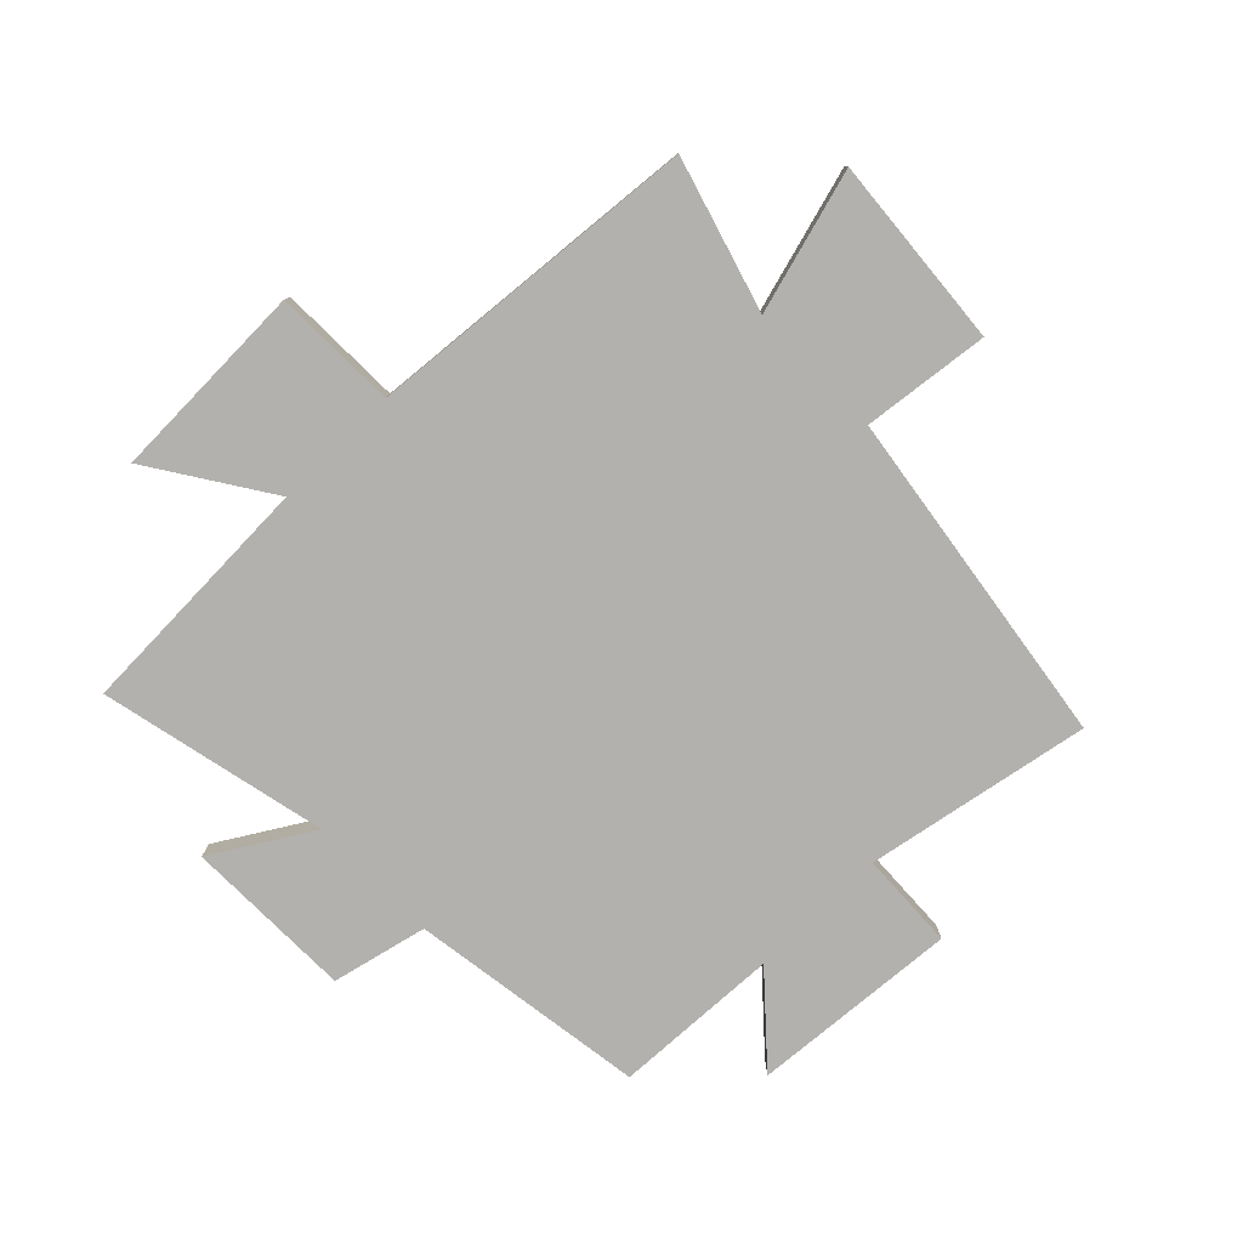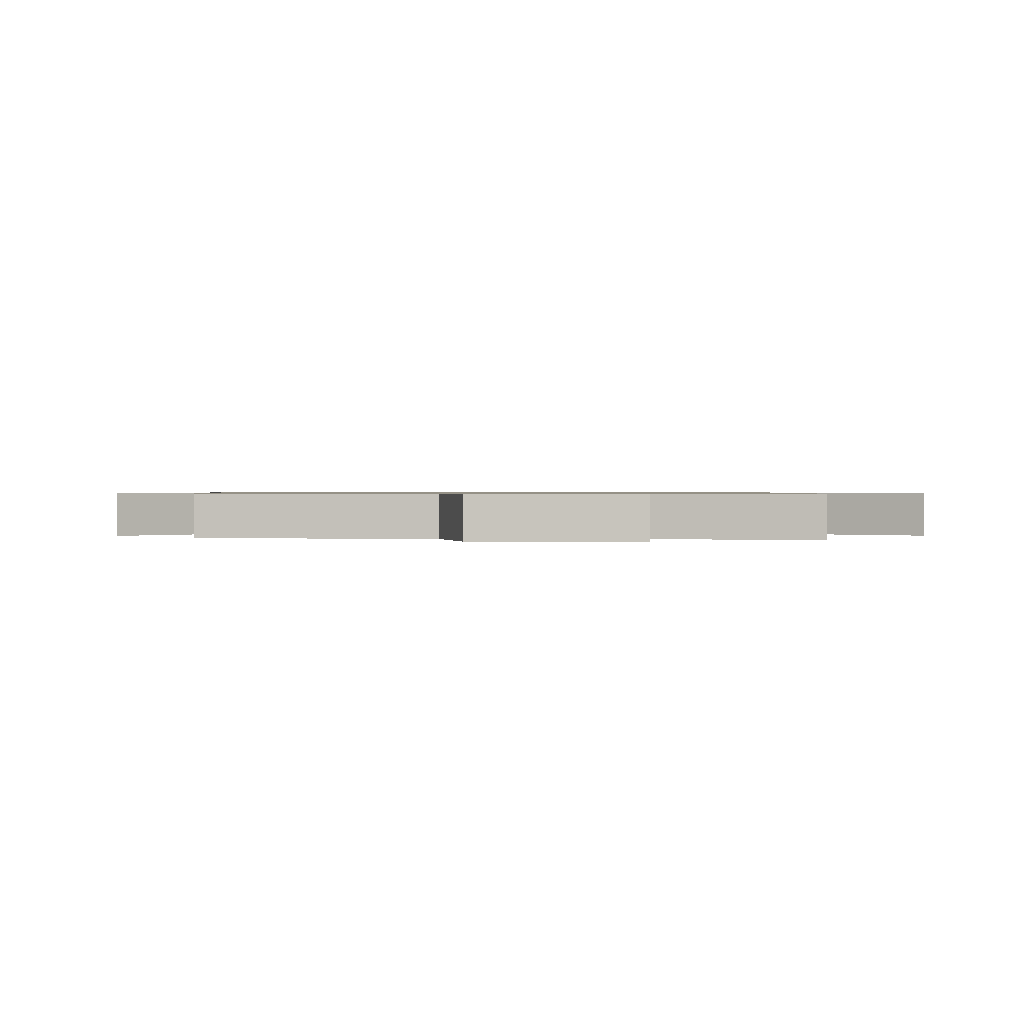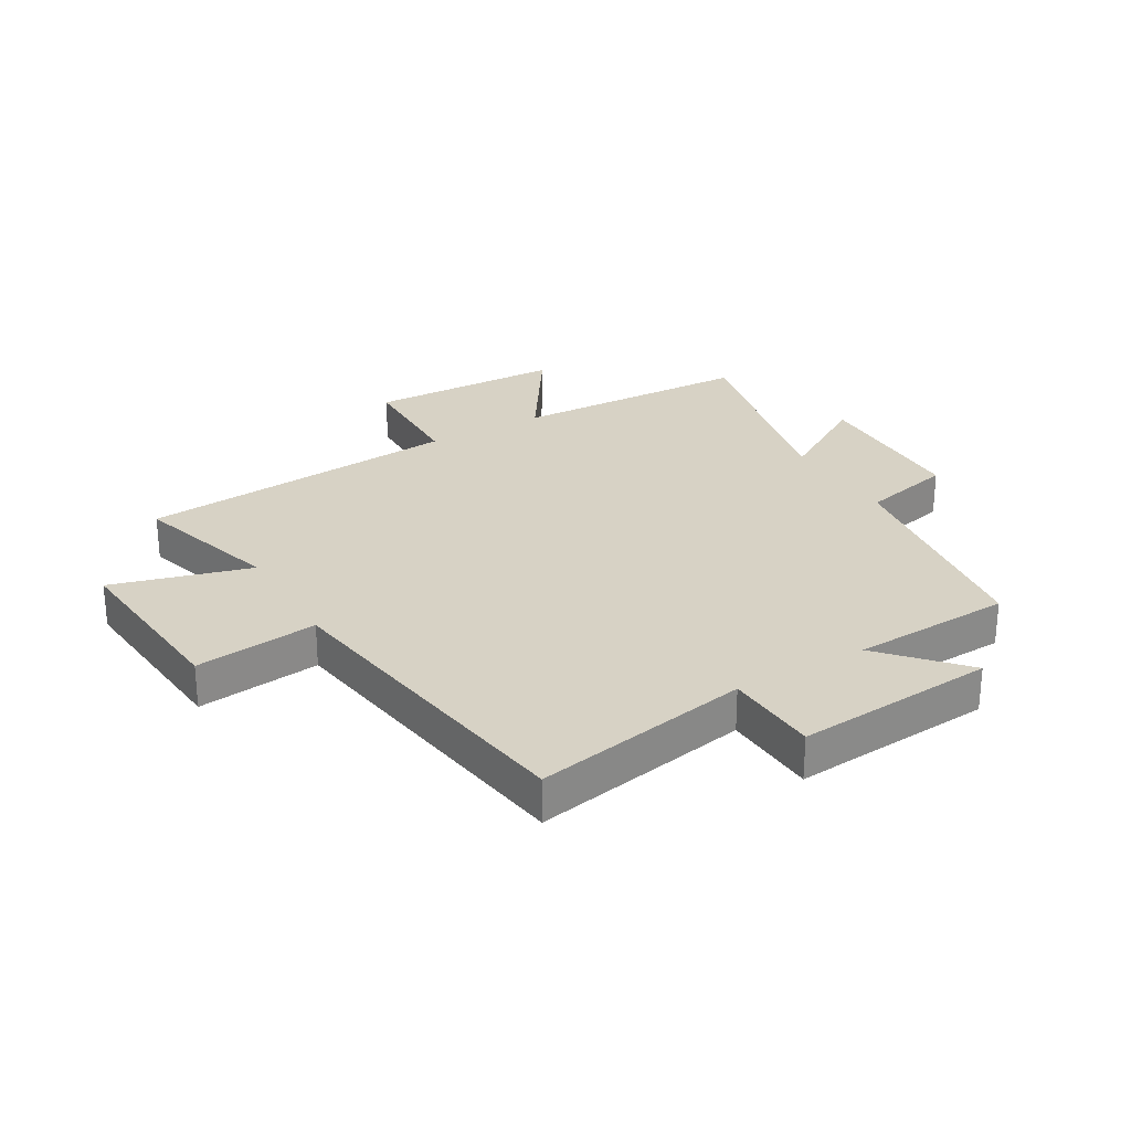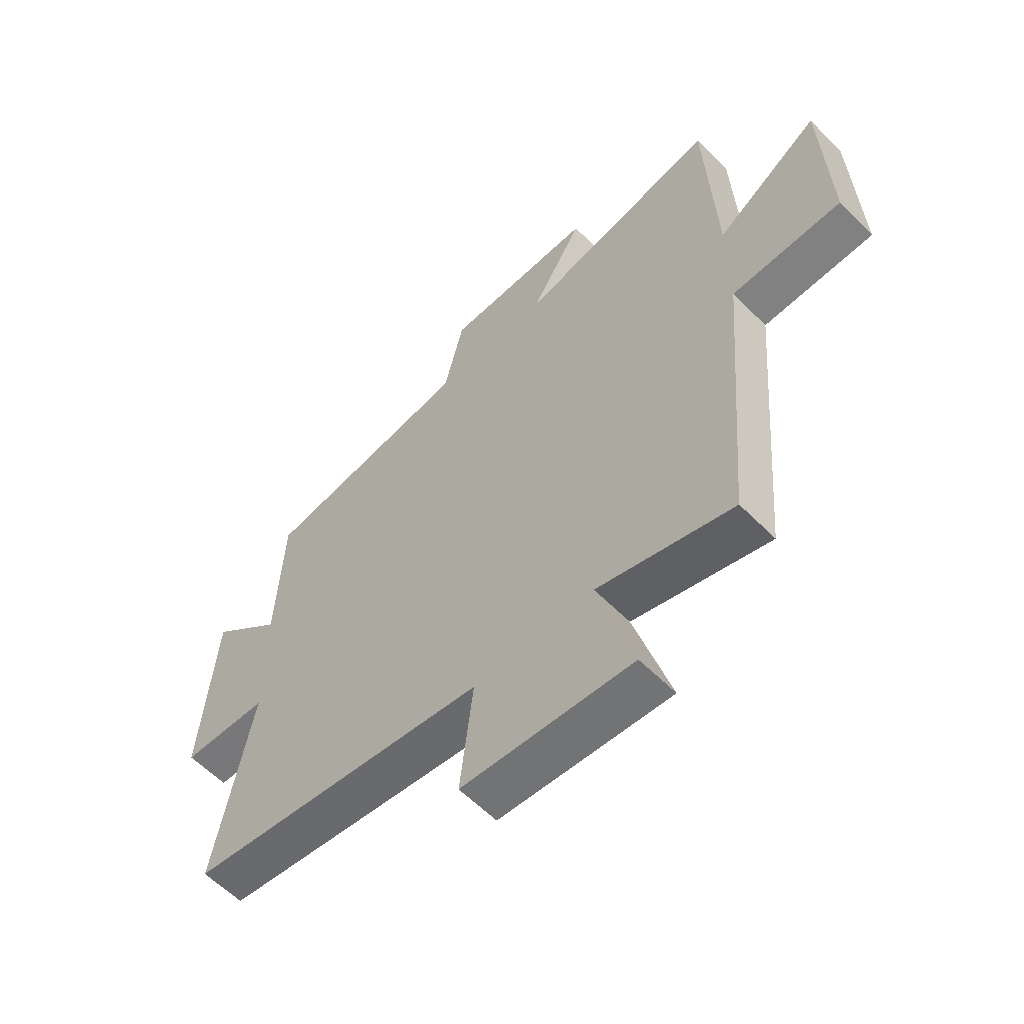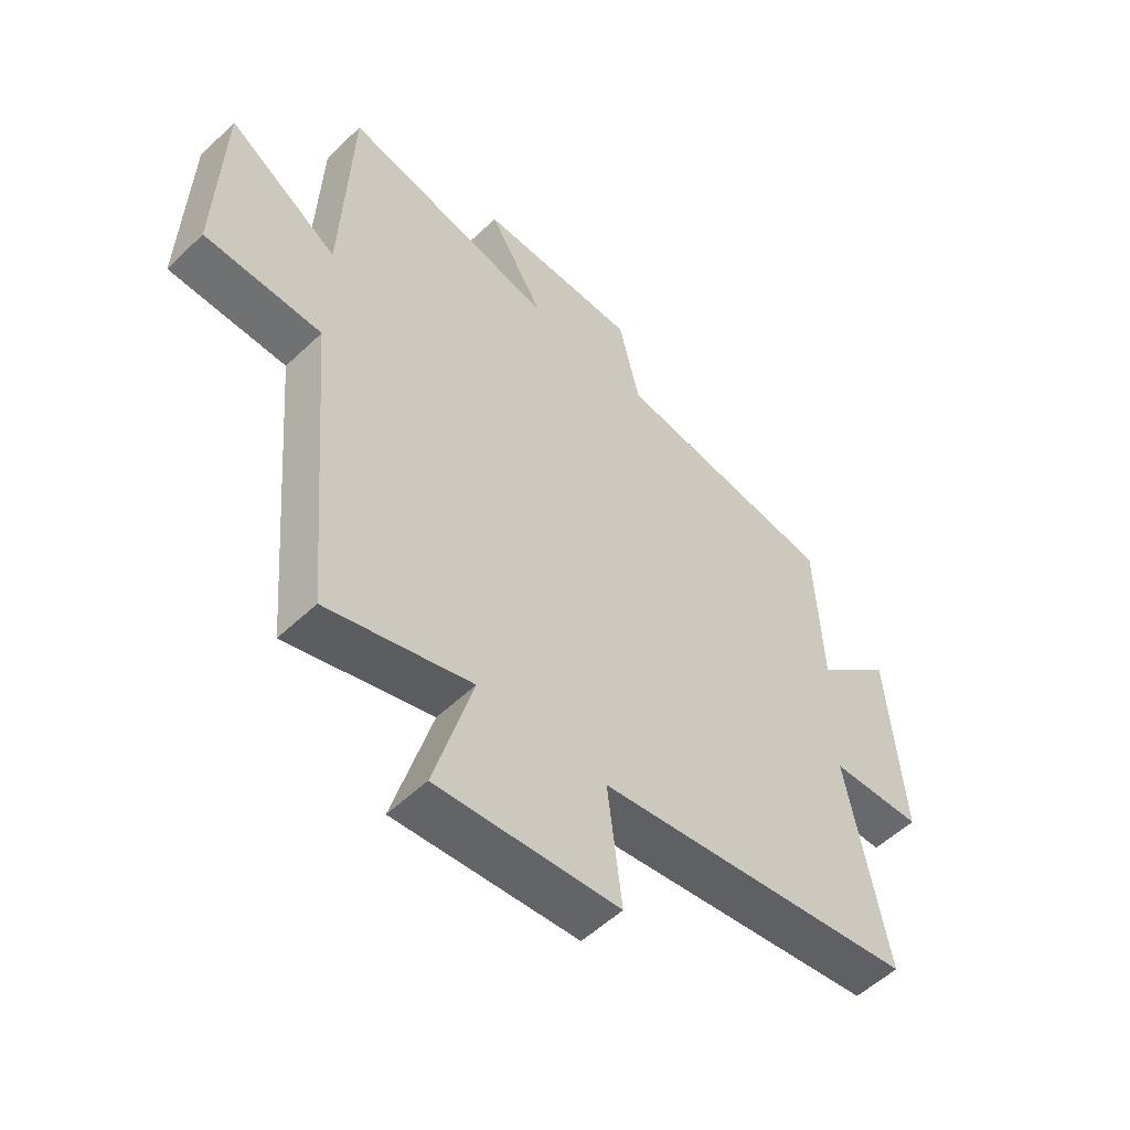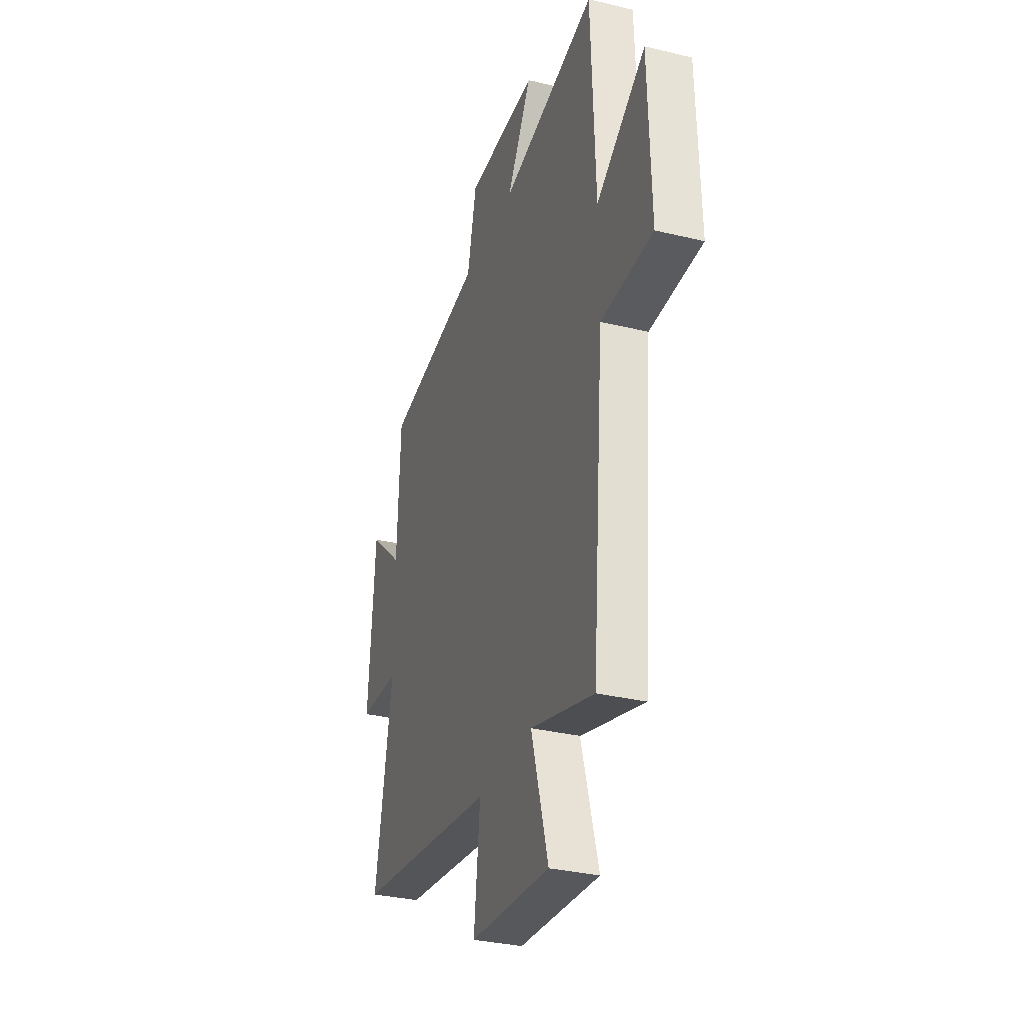
<metadata>
{"format":"obj","ext":"obj","renderer":"f3d","projection":"perspective","resolution":1024,"background":"white","views":[{"elev":-79.3,"azim":134.3,"up":"+Y"},{"elev":0.7,"azim":-1.3,"up":"+Y"},{"elev":27.2,"azim":-120.4,"up":"+Y"},{"elev":-59.5,"azim":44.2,"up":"+Z"},{"elev":-54.4,"azim":135.2,"up":"+Z"},{"elev":-32.4,"azim":71.4,"up":"+Z"}]}
</metadata>
<code>
v -0.568 0.07 -0.42
v -0.5 0.07 -0.054
v -0.659 0.07 -0.047
v -0.633 0.07 0.291
v -0.5 0.07 0.172
v -0.488 0.07 0.443
v -0.103 0.07 0.5
v -0.067 0.07 0.655
v 0.209 0.07 0.659
v 0.113 0.07 0.5
v 0.484 0.07 0.583
v 0.5 0.07 0.179
v 0.692 0.07 0.305
v 0.702 0.07 -0.023
v 0.5 0.07 -0.027
v 0.454 0.07 -0.573
v 0.206 0.07 -0.5
v 0.272 0.07 -0.733
v -0.04 0.07 -0.707
v -0.016 0.07 -0.5
v -0.568 0 -0.42
v -0.5 0 -0.054
v -0.659 0 -0.047
v -0.633 0 0.291
v -0.5 0 0.172
v -0.488 0 0.443
v -0.103 0 0.5
v -0.067 0 0.655
v 0.209 0 0.659
v 0.113 0 0.5
v 0.484 0 0.583
v 0.5 0 0.179
v 0.692 0 0.305
v 0.702 0 -0.023
v 0.5 0 -0.027
v 0.454 0 -0.573
v 0.206 0 -0.5
v 0.272 0 -0.733
v -0.04 0 -0.707
v -0.016 0 -0.5
f 17 18 19 20
f 17 20 1 2
f 15 16 17 2
f 12 13 14 15
f 10 11 12 15
f 10 15 2 3
f 7 8 9 10
f 5 6 7 10
f 5 10 3
f 3 4 5
f 40 39 38 37
f 22 21 40 37
f 22 37 36 35
f 35 34 33 32
f 35 32 31 30
f 23 22 35 30
f 30 29 28 27
f 30 27 26 25
f 23 30 25
f 25 24 23
f 1 21 22 2
f 2 22 23 3
f 3 23 24 4
f 4 24 25 5
f 5 25 26 6
f 6 26 27 7
f 7 27 28 8
f 8 28 29 9
f 9 29 30 10
f 10 30 31 11
f 11 31 32 12
f 12 32 33 13
f 13 33 34 14
f 14 34 35 15
f 15 35 36 16
f 16 36 37 17
f 17 37 38 18
f 18 38 39 19
f 19 39 40 20
f 20 40 21 1

</code>
